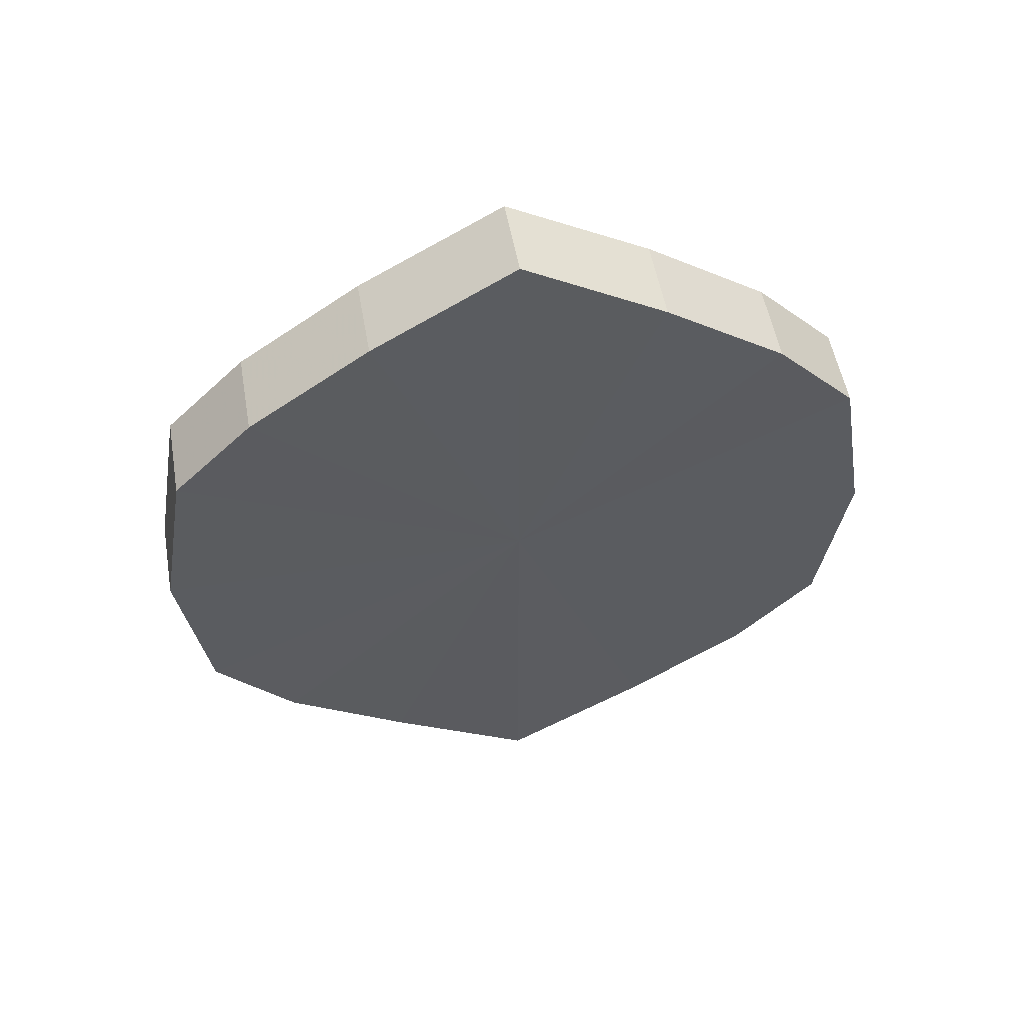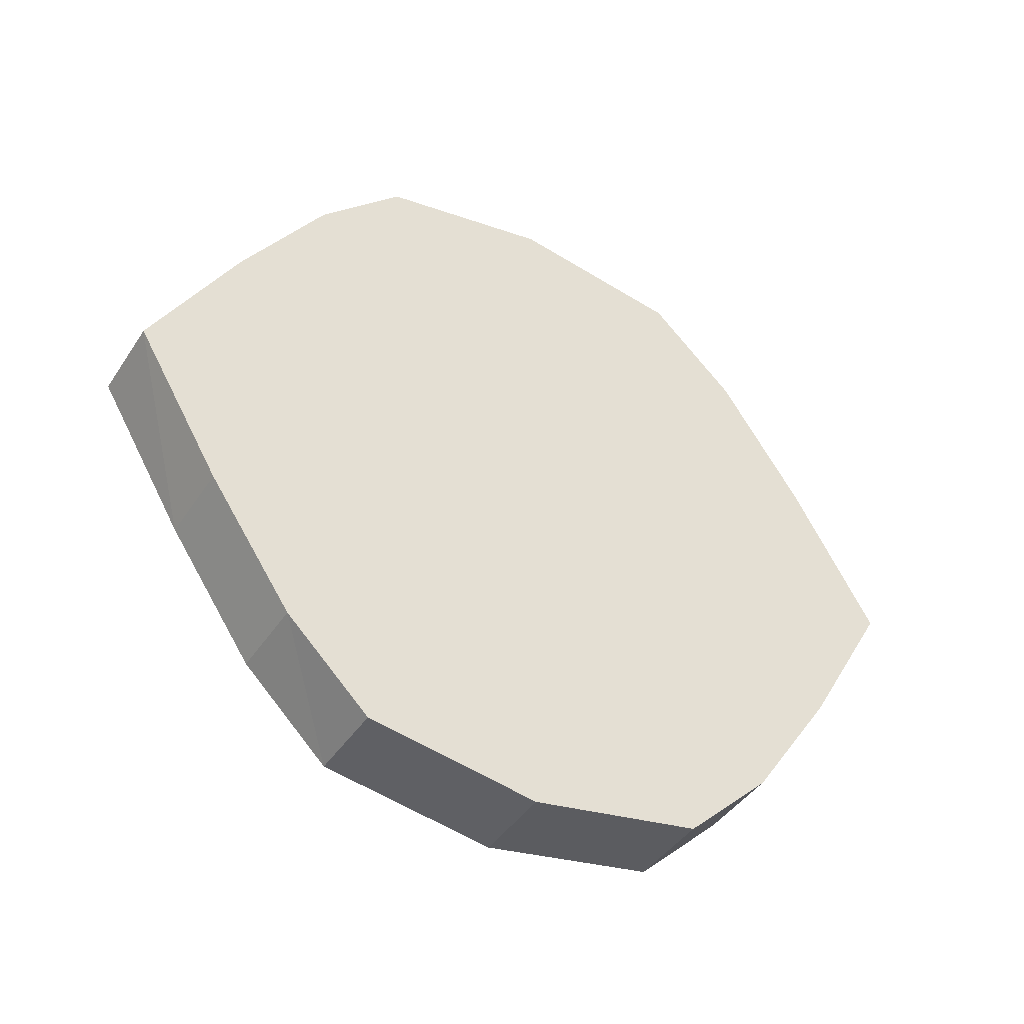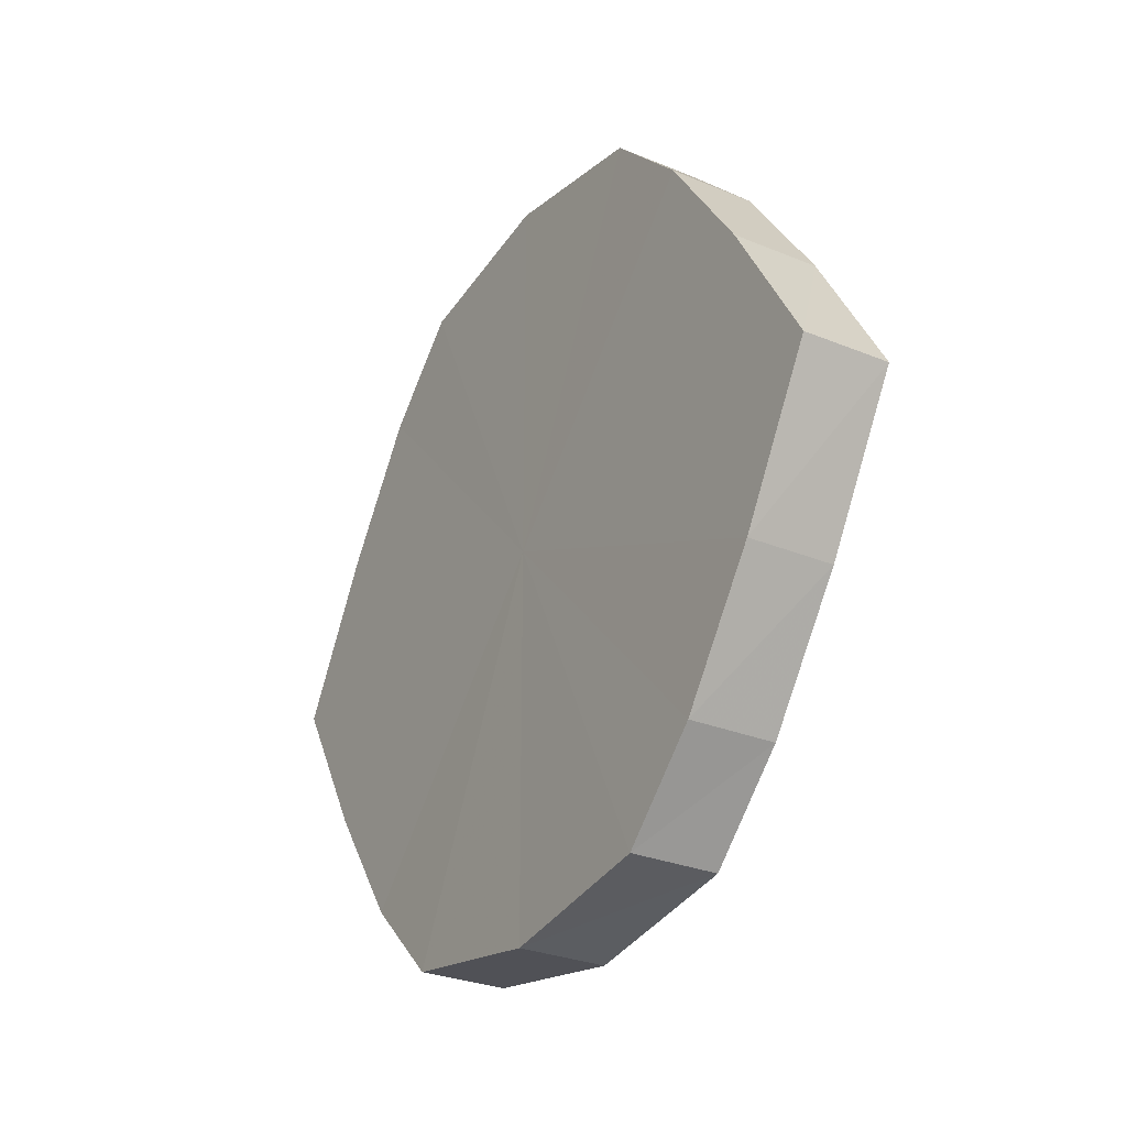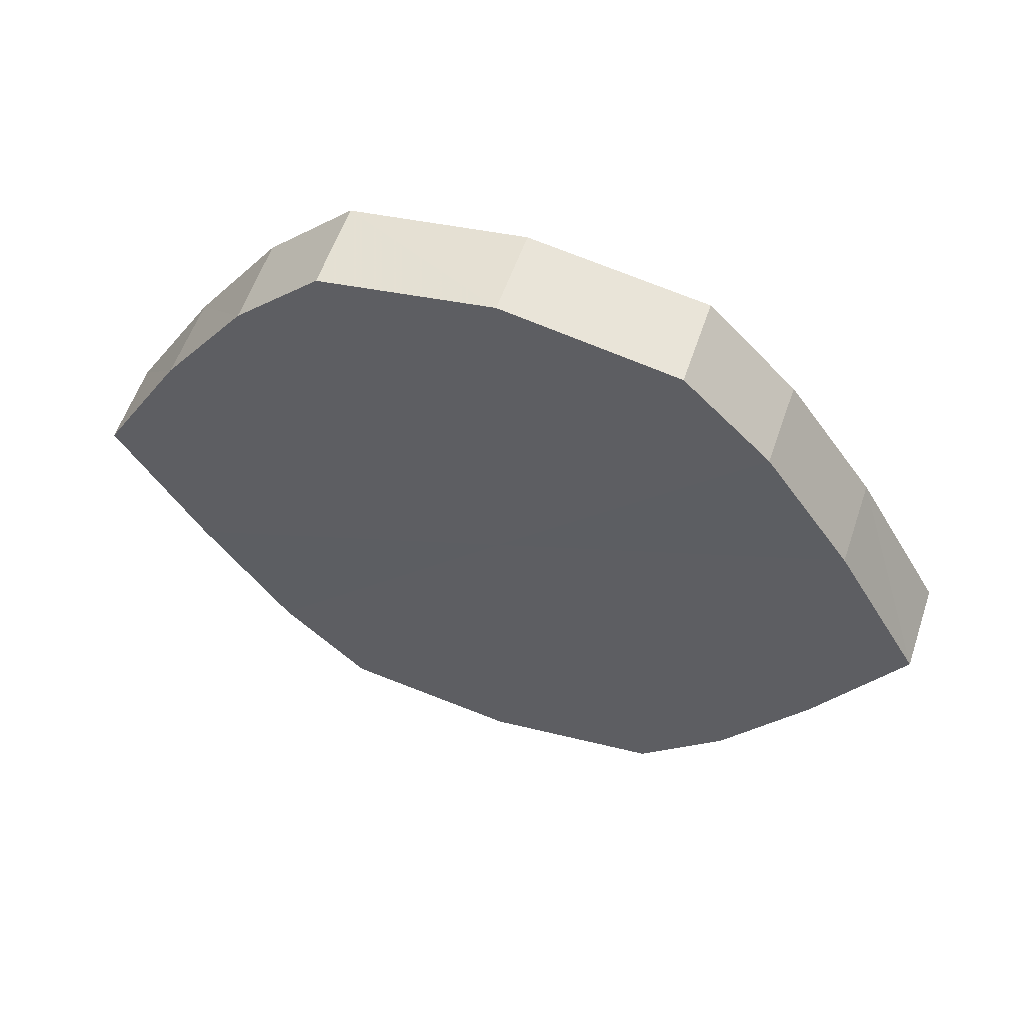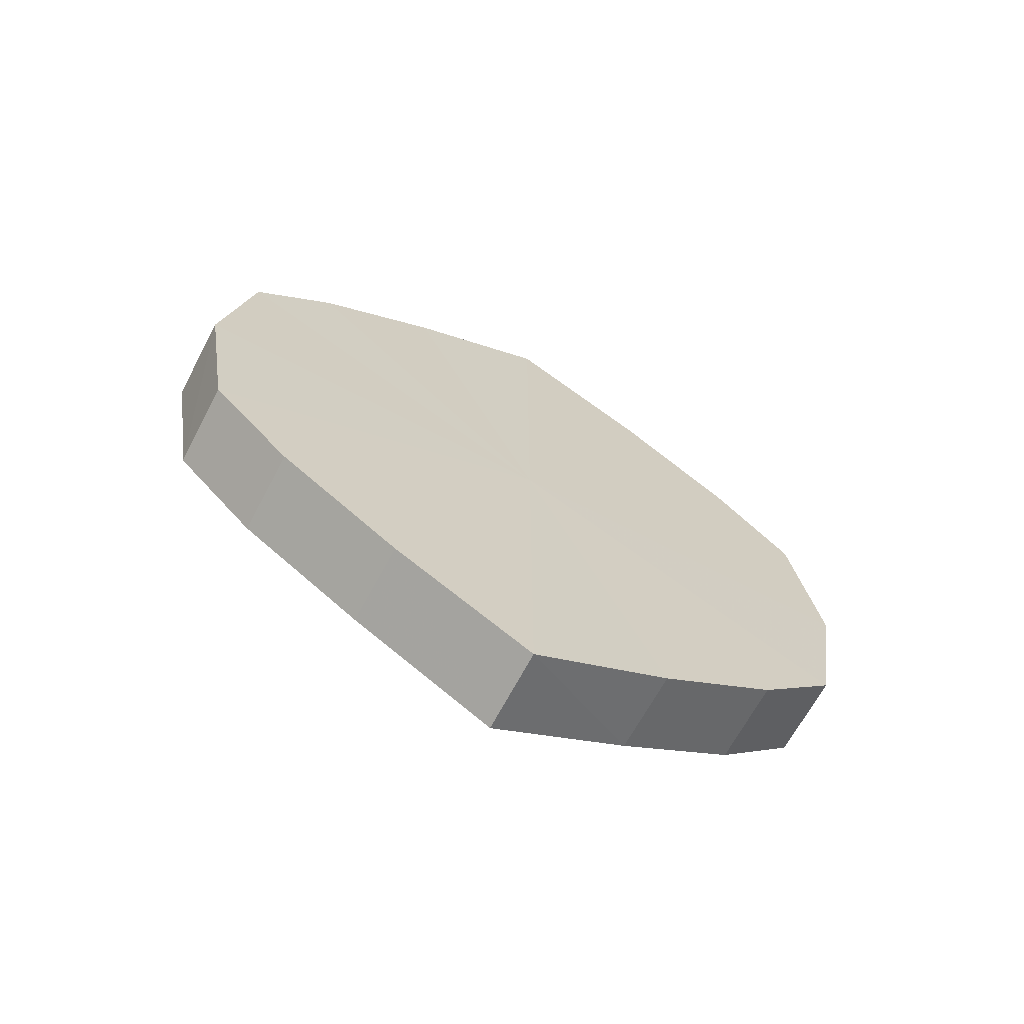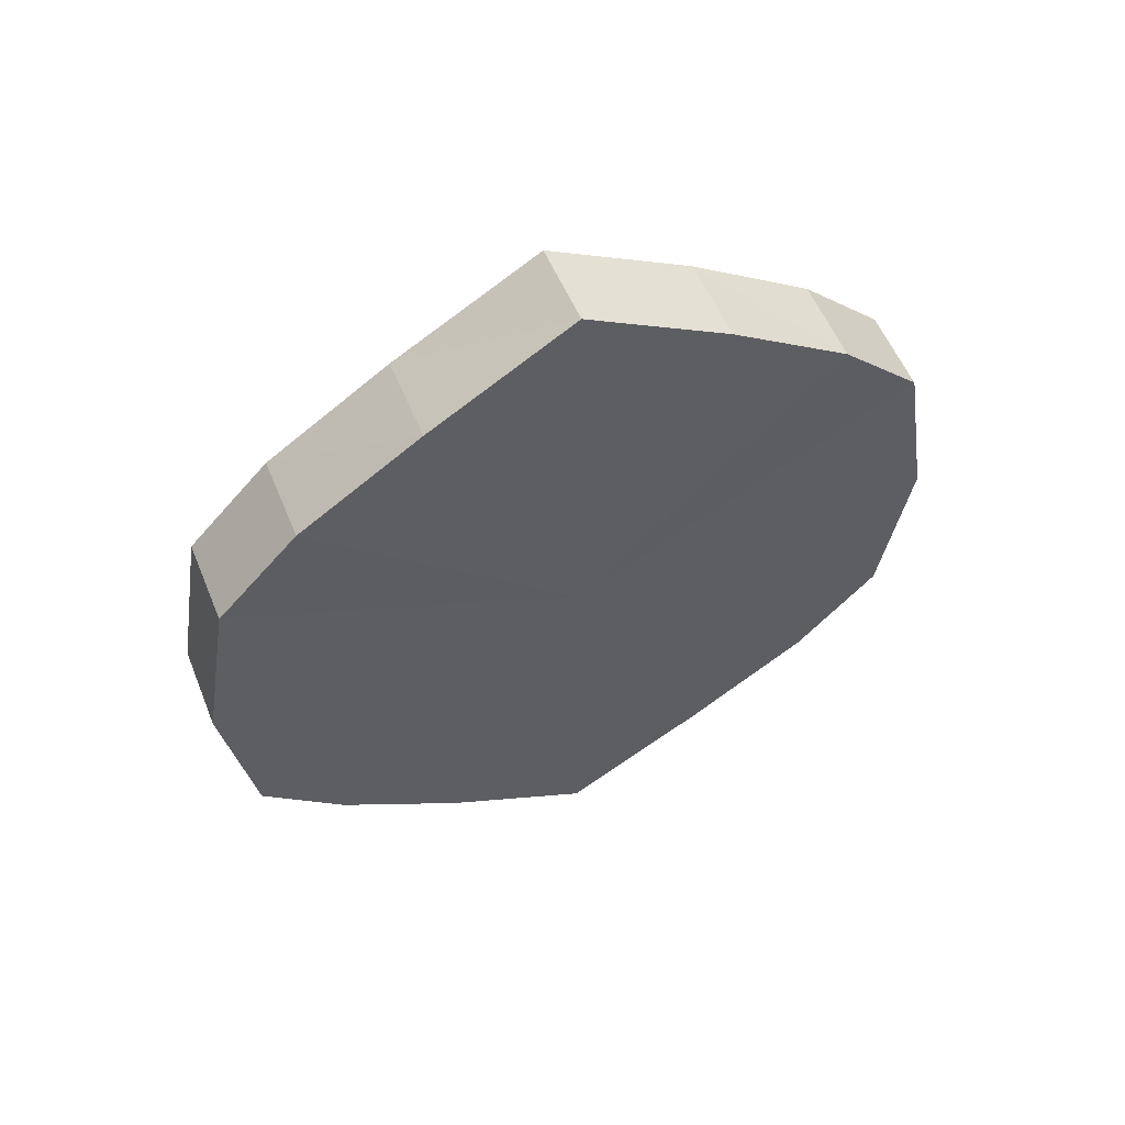
<metadata>
{"format":"obj","ext":"obj","renderer":"f3d","projection":"perspective","resolution":1024,"background":"white","views":[{"elev":52.6,"azim":-100.1,"up":"+Y"},{"elev":-42.3,"azim":59.6,"up":"+Z"},{"elev":-28.7,"azim":148.0,"up":"+Z"},{"elev":56.8,"azim":108.8,"up":"+Z"},{"elev":-67.2,"azim":-117.9,"up":"+Y"},{"elev":56.2,"azim":-112.5,"up":"+Y"}]}
</metadata>
<code>
o 1942
v 2229 1879 8.175
v 2229 1879 8.157
v 2229 1879 8.175
v 2229 1879 8.143
v 2229 1879 8.157
v 2229 1879 8.192
v 2229 1879 8.192
v 2229 1879 8.133
v 2229 1879 8.143
v 2229 1879 8.206
v 2229 1879 8.206
v 2229 1879 8.13
v 2229 1879 8.133
v 2229 1879 8.216
v 2229 1879 8.216
v 2229 1879 8.133
v 2229 1879 8.13
v 2229 1879 8.219
v 2229 1879 8.219
v 2229 1879 8.143
v 2229 1879 8.133
v 2229 1879 8.216
v 2229 1879 8.216
v 2229 1879 8.157
v 2229 1879 8.143
v 2229 1879 8.206
v 2229 1879 8.206
v 2229 1879 8.175
v 2229 1879 8.157
v 2229 1879 8.192
v 2229 1879 8.192
v 2229 1879 8.175
v 2229 1879 8.175
v 2229 1879 8.157
v 2229 1879 8.157
v 2229 1879 8.143
v 2229 1879 8.143
v 2229 1879 8.192
v 2229 1879 8.175
v 2229 1879 8.206
v 2229 1879 8.192
v 2229 1879 8.133
v 2229 1879 8.133
v 2229 1879 8.216
v 2229 1879 8.206
v 2229 1879 8.219
v 2229 1879 8.216
v 2229 1879 8.13
v 2229 1879 8.13
v 2229 1879 8.216
v 2229 1879 8.219
v 2229 1879 8.206
v 2229 1879 8.216
v 2229 1879 8.133
v 2229 1879 8.133
v 2229 1879 8.192
v 2229 1879 8.206
v 2229 1879 8.175
v 2229 1879 8.192
v 2229 1879 8.143
v 2229 1879 8.143
v 2229 1879 8.157
v 2229 1879 8.175
v 2229 1879 8.157
v 2229 1879 8.175
v 2229 1879 8.157
v 2229 1879 8.175
v 2229 1879 8.143
v 2229 1879 8.192
v 2229 1879 8.133
v 2229 1879 8.206
v 2229 1879 8.13
v 2229 1879 8.216
v 2229 1879 8.133
v 2229 1879 8.219
v 2229 1879 8.143
v 2229 1879 8.216
v 2229 1879 8.157
v 2229 1879 8.206
v 2229 1879 8.175
v 2229 1879 8.192
v 2229 1879 8.175
v 2229 1879 8.175
v 2229 1879 8.157
v 2229 1879 8.192
v 2229 1879 8.143
v 2229 1879 8.206
v 2229 1879 8.133
v 2229 1879 8.216
v 2229 1879 8.13
v 2229 1879 8.219
v 2229 1879 8.133
v 2229 1879 8.216
v 2229 1879 8.143
v 2229 1879 8.206
v 2229 1879 8.157
v 2229 1879 8.192
v 2229 1879 8.175
f 1 2 3
f 2 4 5
f 6 1 7
f 4 8 9
f 10 6 11
f 8 12 13
f 14 10 15
f 12 16 17
f 18 14 19
f 16 20 21
f 22 18 23
f 20 24 25
f 26 22 27
f 24 28 29
f 30 26 31
f 28 30 32
f 33 34 35
f 35 36 37
f 38 39 33
f 40 41 38
f 37 42 43
f 44 45 40
f 46 47 44
f 43 48 49
f 50 51 46
f 52 53 50
f 49 54 55
f 56 57 52
f 58 59 56
f 55 60 61
f 62 63 58
f 61 64 62
f 65 66 67
f 65 68 66
f 65 67 69
f 65 70 68
f 65 69 71
f 65 72 70
f 65 71 73
f 65 74 72
f 65 73 75
f 65 76 74
f 65 75 77
f 65 78 76
f 65 77 79
f 65 80 78
f 65 79 81
f 65 81 80
f 82 83 84
f 82 85 83
f 82 84 86
f 82 87 85
f 82 86 88
f 82 89 87
f 82 88 90
f 82 91 89
f 82 90 92
f 82 93 91
f 82 92 94
f 82 95 93
f 82 94 96
f 82 97 95
f 82 96 98
f 82 98 97

</code>
